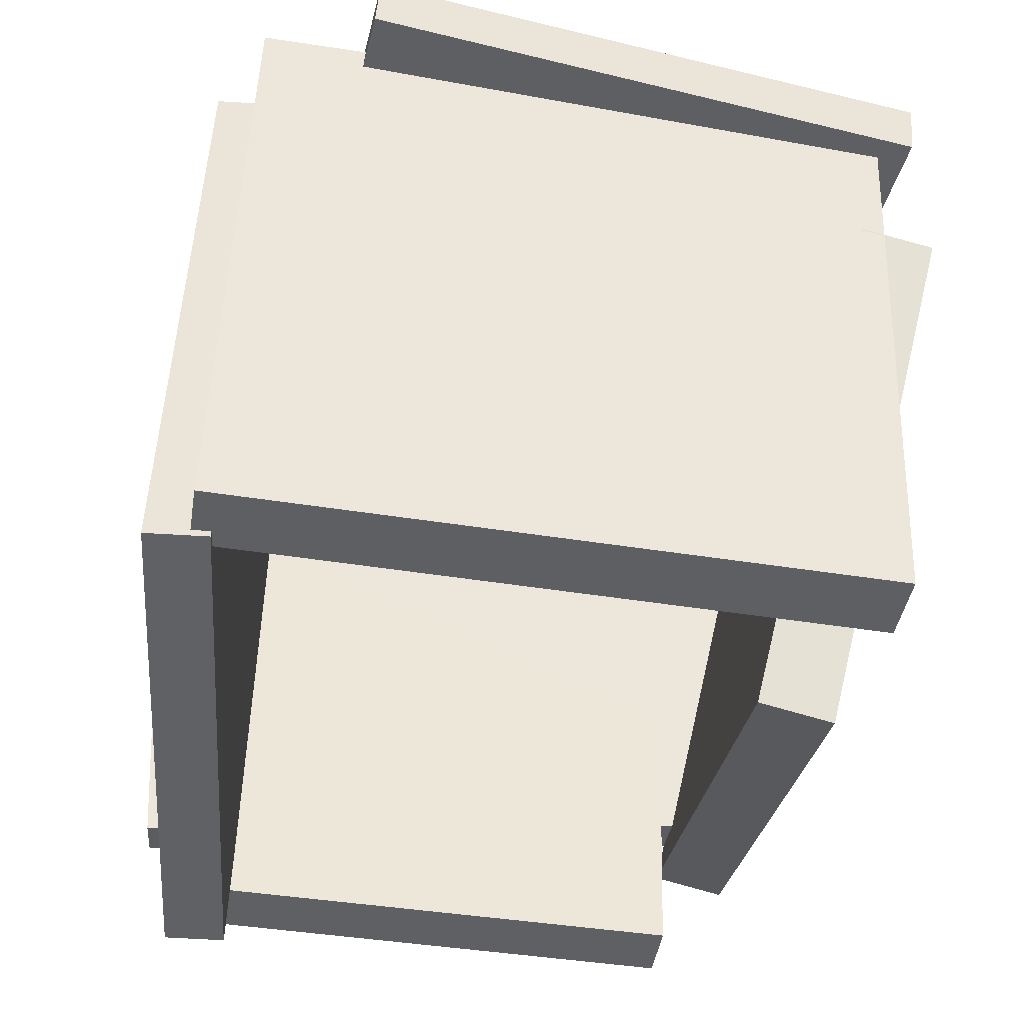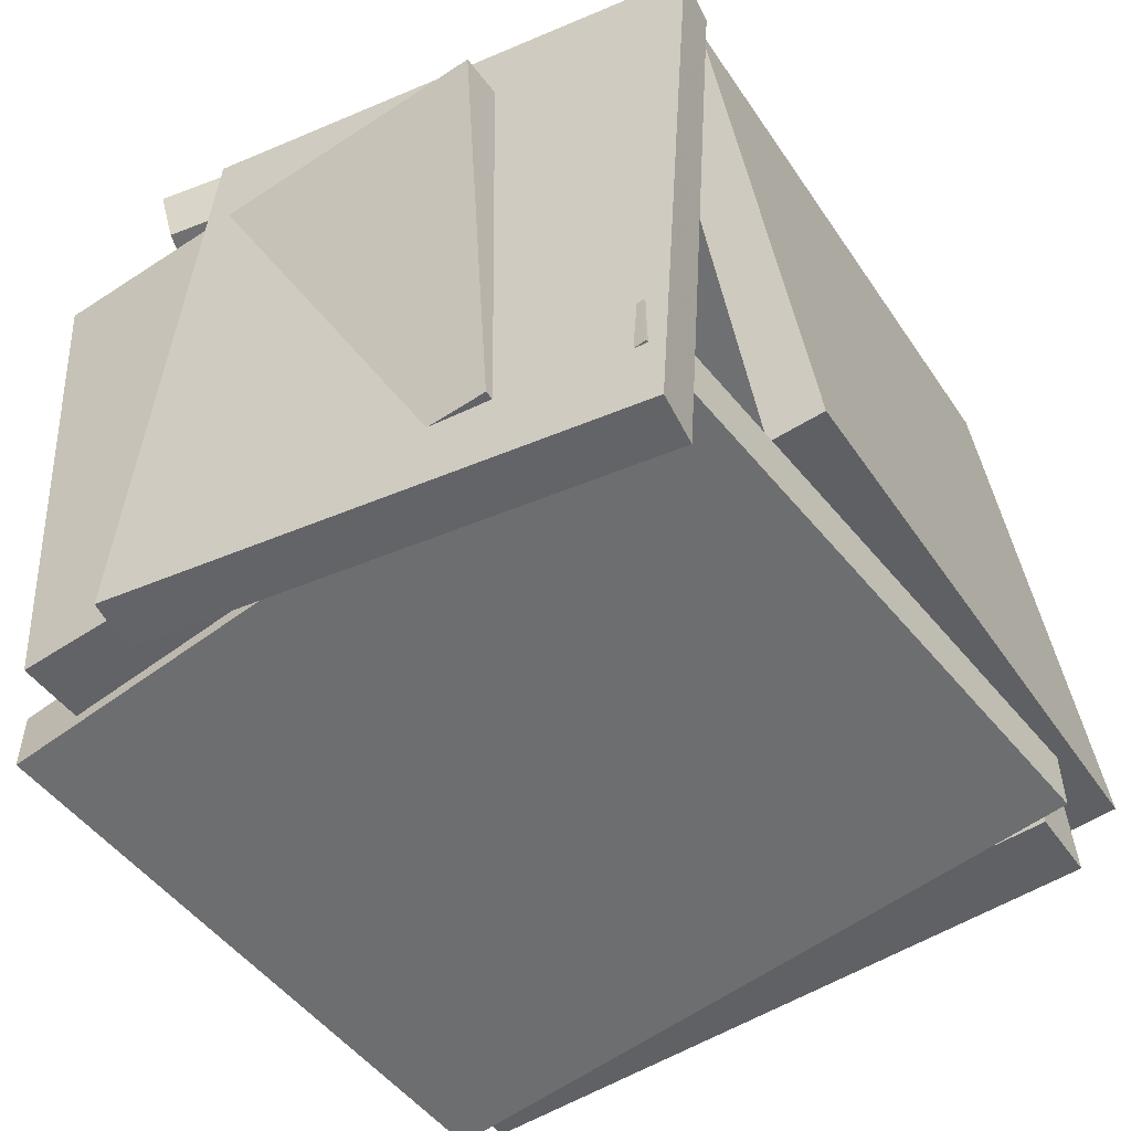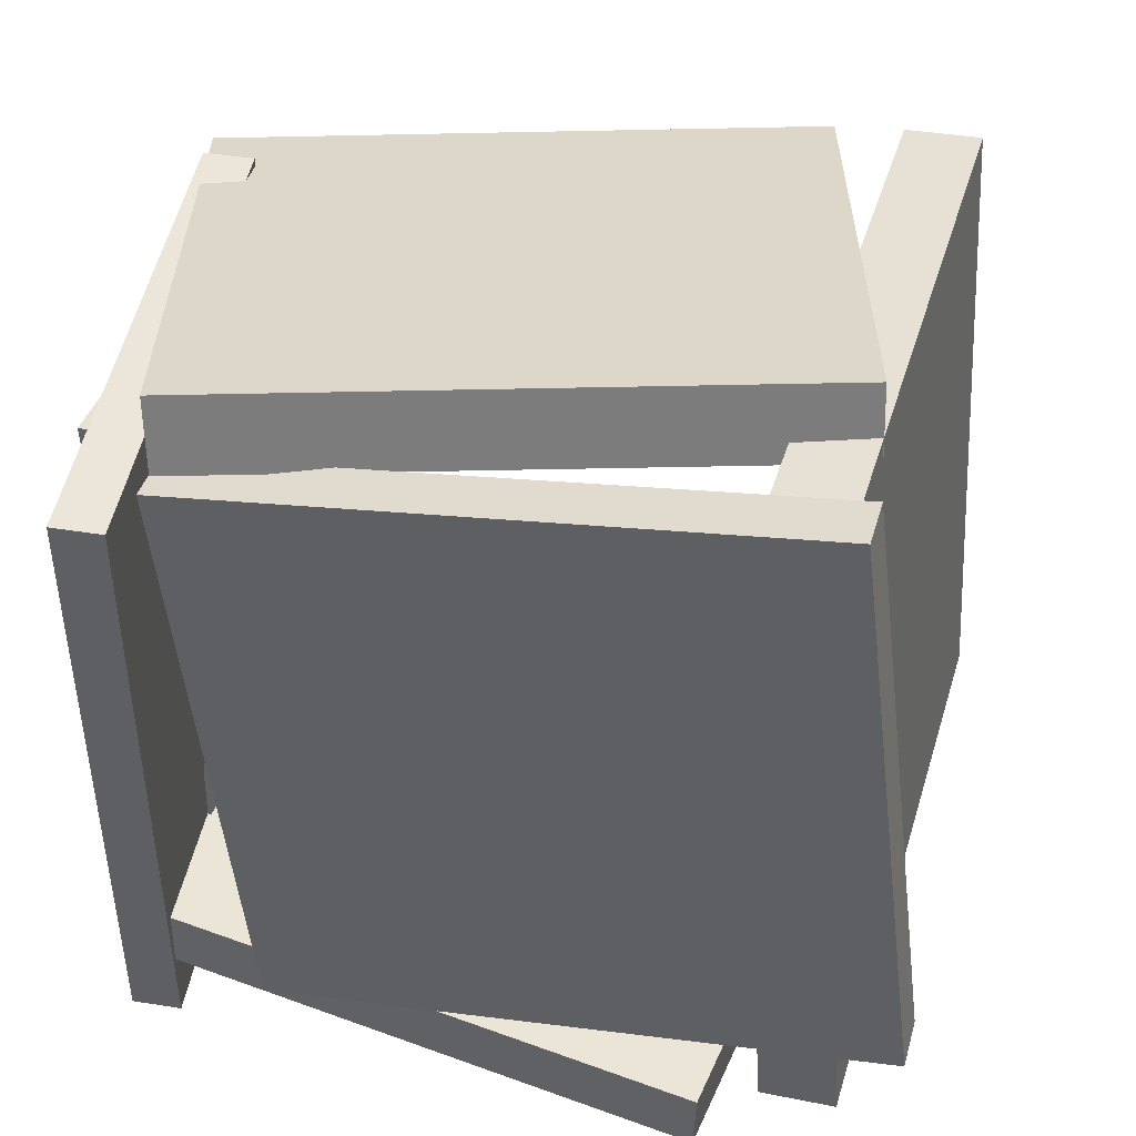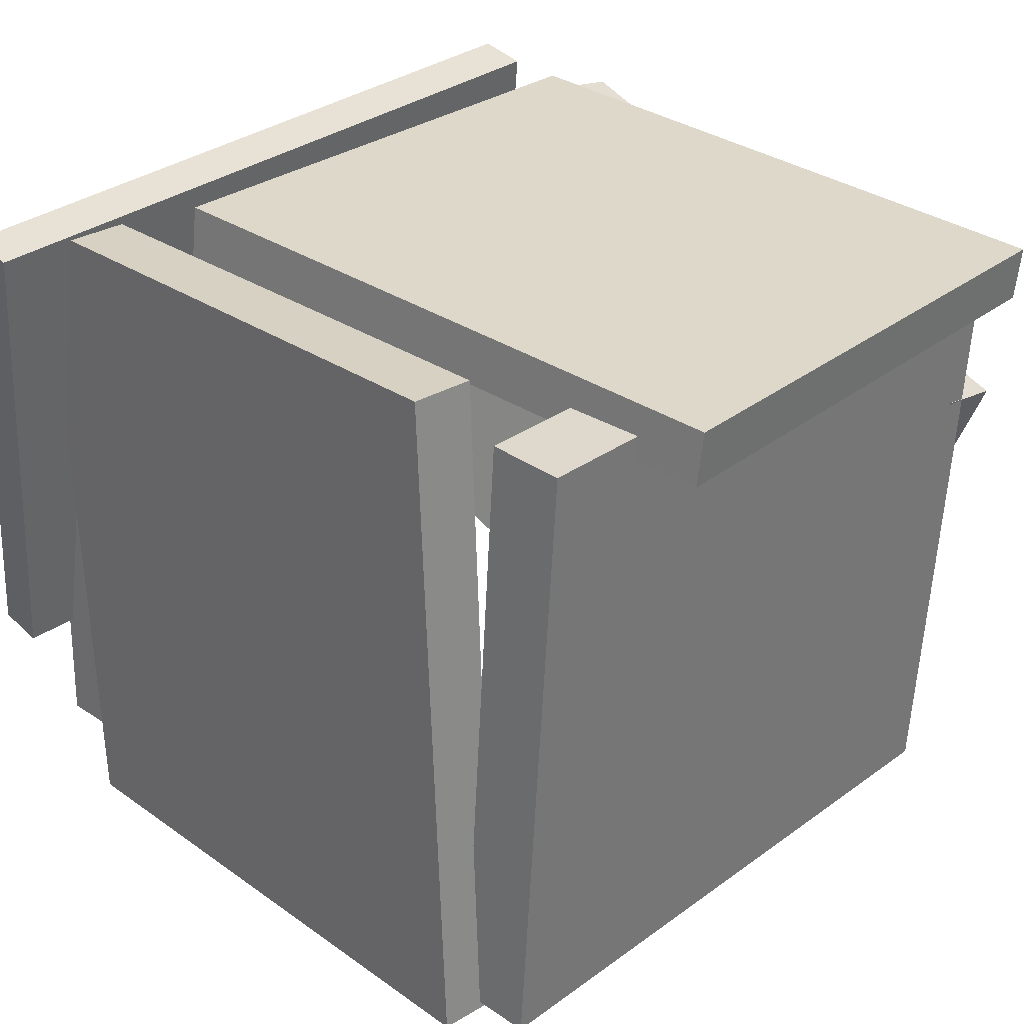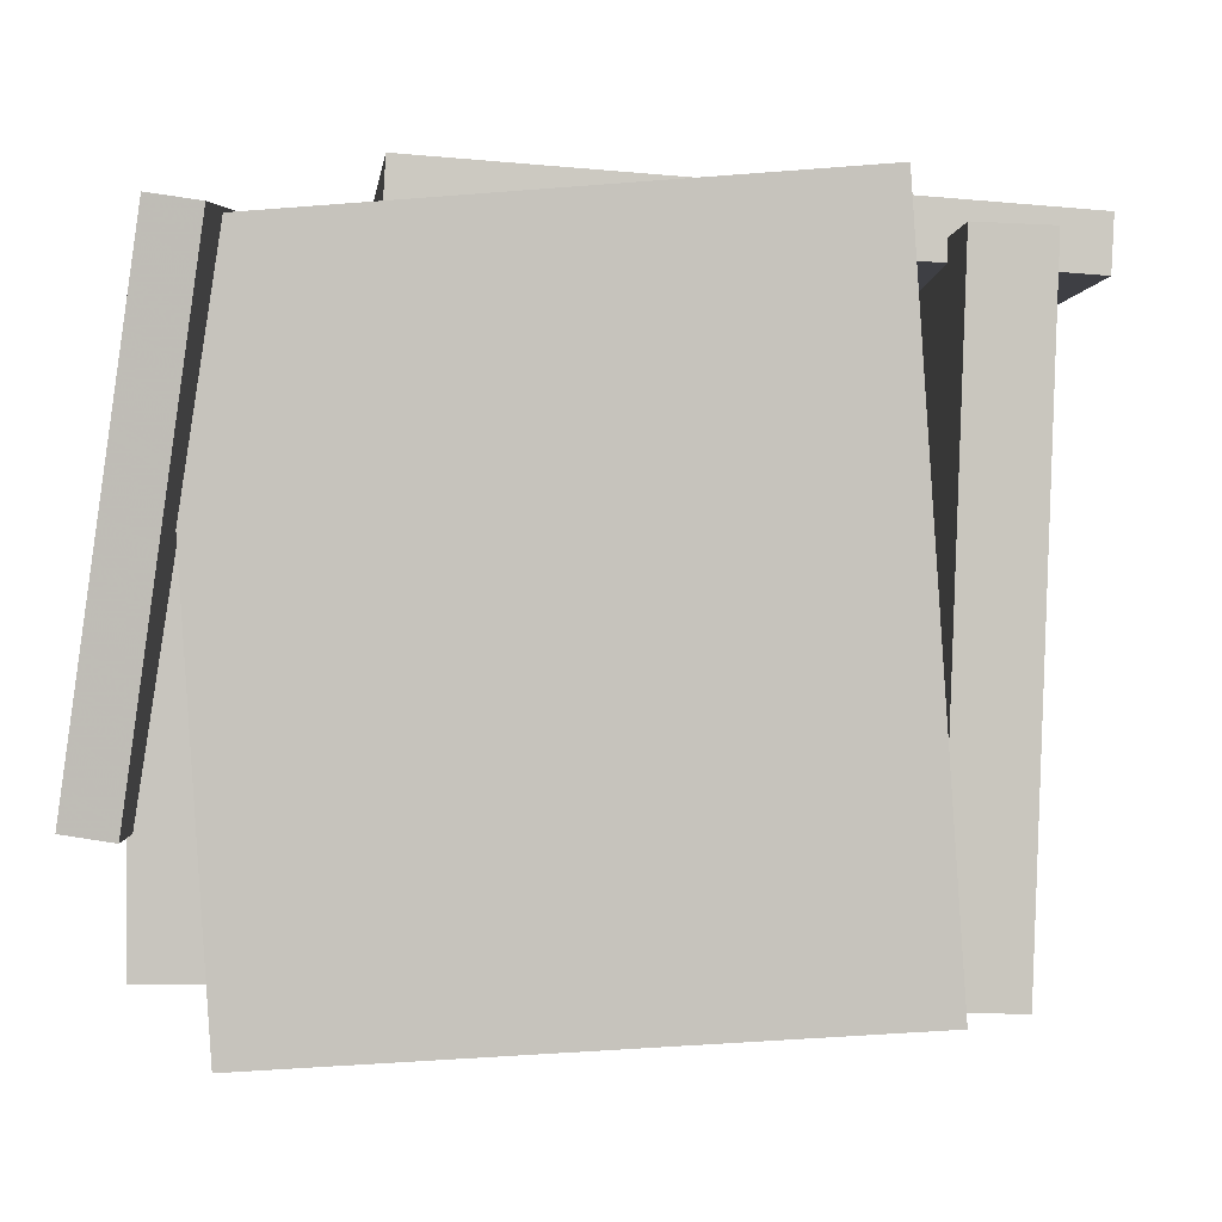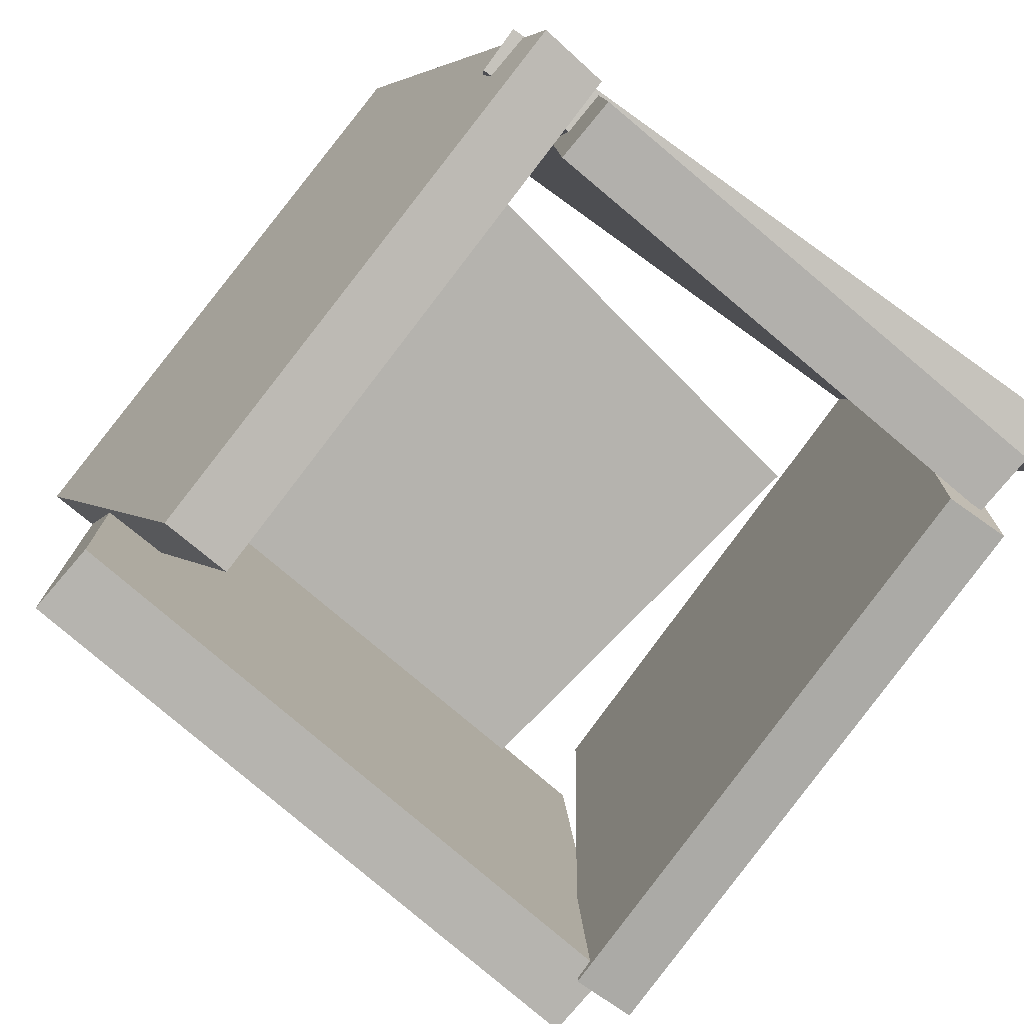
<metadata>
{"format":"obj","ext":"obj","renderer":"f3d","projection":"perspective","resolution":1024,"background":"white","views":[{"elev":-42.6,"azim":-95.1,"up":"+Y"},{"elev":-52.1,"azim":124.7,"up":"+Z"},{"elev":43.6,"azim":-161.7,"up":"+Z"},{"elev":31.2,"azim":-133.4,"up":"+Y"},{"elev":1.5,"azim":-178.7,"up":"+Y"},{"elev":-79.8,"azim":53.1,"up":"+Y"}]}
</metadata>
<code>
v -0.5864 0.2837 -0.2358
v -0.4756 0.2302 0.5152
v -0.5903 0.3551 -0.2301
v -0.4795 0.3016 0.5208
v 0.2054 0.3362 -0.3489
v 0.3163 0.2827 0.4021
v 0.2015 0.4076 -0.3432
v 0.3123 0.3541 0.4077
f 1.0 7.0 5.0
f 1.0 3.0 7.0
f 1.0 4.0 3.0
f 1.0 2.0 4.0
f 3.0 8.0 7.0
f 3.0 4.0 8.0
f 5.0 7.0 8.0
f 5.0 8.0 6.0
f 1.0 5.0 6.0
f 1.0 6.0 2.0
f 2.0 6.0 8.0
f 2.0 8.0 4.0
v 0.528 -0.3395 0.3645
v 0.3134 0.315 0.5159
v -0.2233 -0.5898 0.3817
v -0.4379 0.06471 0.5331
v 0.5193 -0.3201 0.2684
v 0.3047 0.3344 0.4198
v -0.232 -0.5704 0.2856
v -0.4466 0.08411 0.4369
f 9.0 15.0 13.0
f 9.0 11.0 15.0
f 9.0 12.0 11.0
f 9.0 10.0 12.0
f 11.0 16.0 15.0
f 11.0 12.0 16.0
f 13.0 15.0 16.0
f 13.0 16.0 14.0
f 9.0 13.0 14.0
f 9.0 14.0 10.0
f 10.0 14.0 16.0
f 10.0 16.0 12.0
v 0.4301 0.3452 -0.534
v 0.3646 0.3354 -0.5351
v 0.4075 0.3901 0.3641
v 0.342 0.3803 0.363
v 0.5271 -0.307 -0.499
v 0.4617 -0.3168 -0.5001
v 0.5046 -0.2621 0.3991
v 0.4391 -0.2719 0.398
f 17.0 23.0 21.0
f 17.0 19.0 23.0
f 17.0 20.0 19.0
f 17.0 18.0 20.0
f 19.0 24.0 23.0
f 19.0 20.0 24.0
f 21.0 23.0 24.0
f 21.0 24.0 22.0
f 17.0 21.0 22.0
f 17.0 22.0 18.0
f 18.0 22.0 24.0
f 18.0 24.0 20.0
v 0.3745 -0.5615 -0.4506
v -0.4085 -0.5086 -0.4738
v 0.434 0.3299 -0.4298
v -0.349 0.3827 -0.453
v 0.372 -0.5632 -0.3687
v -0.4111 -0.5104 -0.392
v 0.4315 0.3281 -0.3479
v -0.3516 0.381 -0.3712
f 25.0 31.0 29.0
f 25.0 27.0 31.0
f 25.0 28.0 27.0
f 25.0 26.0 28.0
f 27.0 32.0 31.0
f 27.0 28.0 32.0
f 29.0 31.0 32.0
f 29.0 32.0 30.0
f 25.0 29.0 30.0
f 25.0 30.0 26.0
f 26.0 30.0 32.0
f 26.0 32.0 28.0
v 0.4663 -0.4712 -0.4362
v 0.3787 -0.4711 -0.4316
v 0.4681 0.1551 -0.4176
v 0.3806 0.1553 -0.413
v 0.5024 -0.4917 0.2526
v 0.4149 -0.4916 0.2572
v 0.5043 0.1346 0.2712
v 0.4168 0.1347 0.2758
f 33.0 39.0 37.0
f 33.0 35.0 39.0
f 33.0 36.0 35.0
f 33.0 34.0 36.0
f 35.0 40.0 39.0
f 35.0 36.0 40.0
f 37.0 39.0 40.0
f 37.0 40.0 38.0
f 33.0 37.0 38.0
f 33.0 38.0 34.0
f 34.0 38.0 40.0
f 34.0 40.0 36.0
v -0.4817 -0.5032 -0.4115
v -0.4217 -0.5286 0.4478
v -0.5114 0.3242 -0.385
v -0.4514 0.2988 0.4743
v -0.3844 -0.4995 -0.4182
v -0.3244 -0.5249 0.4411
v -0.4142 0.3279 -0.3917
v -0.3542 0.3025 0.4676
f 41.0 47.0 45.0
f 41.0 43.0 47.0
f 41.0 44.0 43.0
f 41.0 42.0 44.0
f 43.0 48.0 47.0
f 43.0 44.0 48.0
f 45.0 47.0 48.0
f 45.0 48.0 46.0
f 41.0 45.0 46.0
f 41.0 46.0 42.0
f 42.0 46.0 48.0
f 42.0 48.0 44.0

</code>
